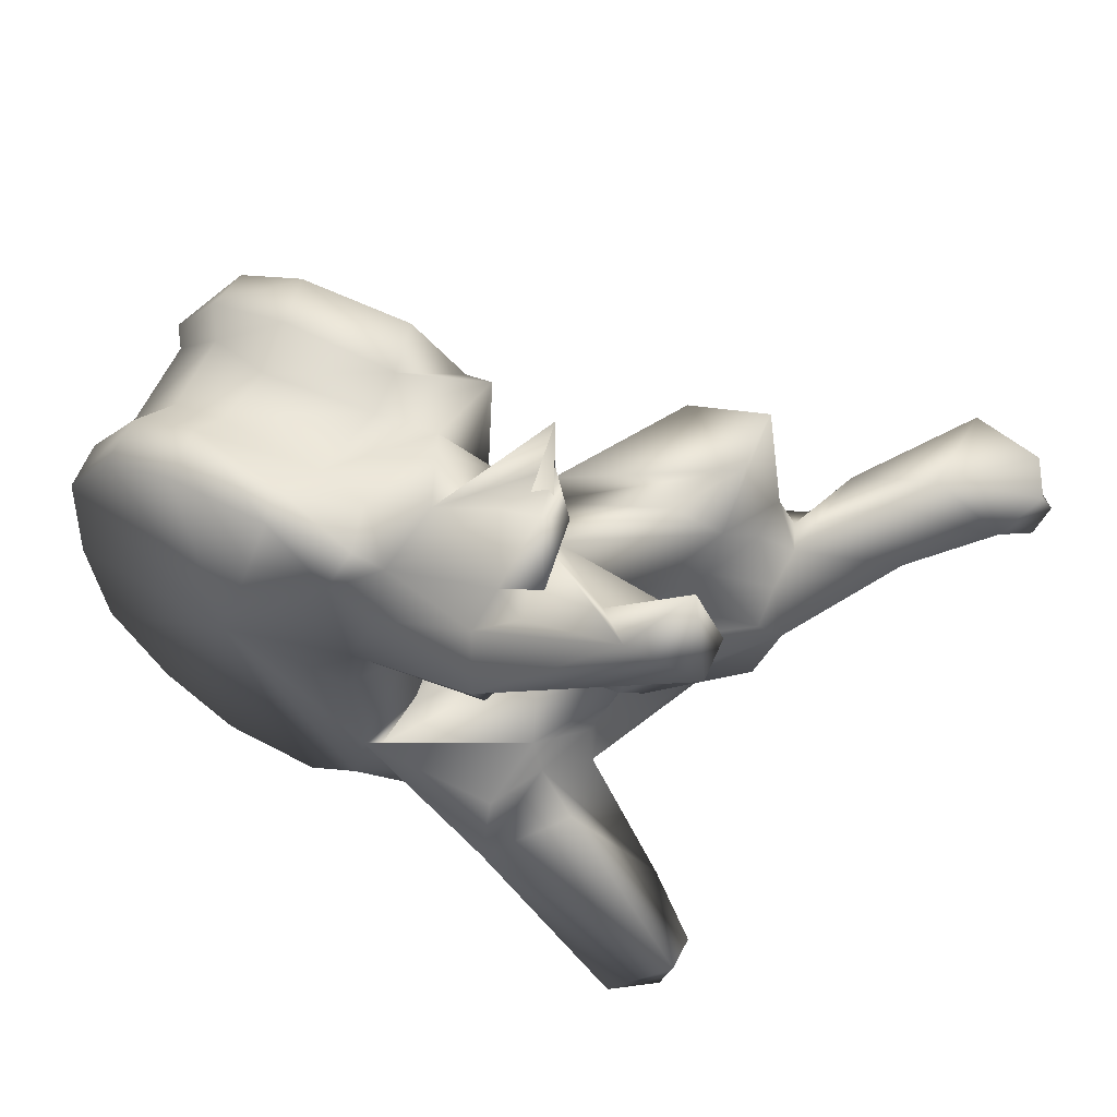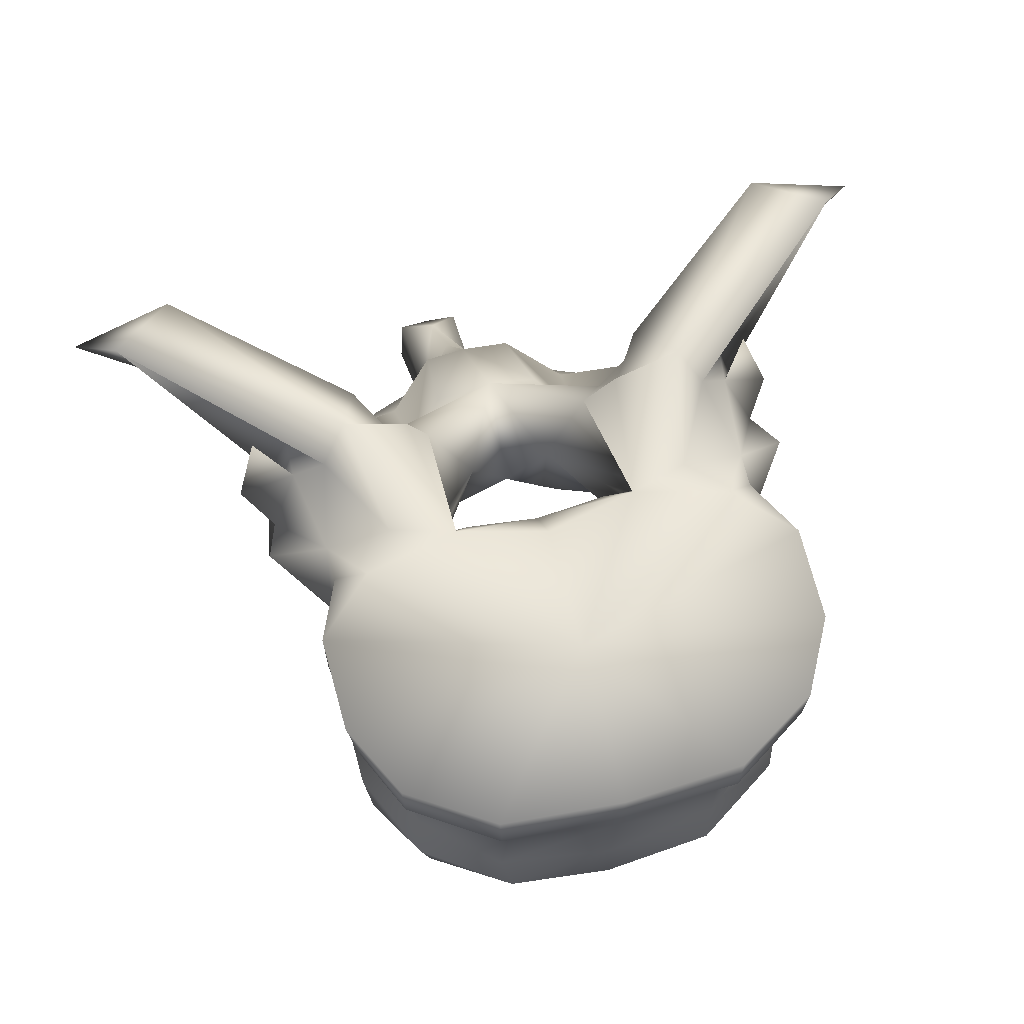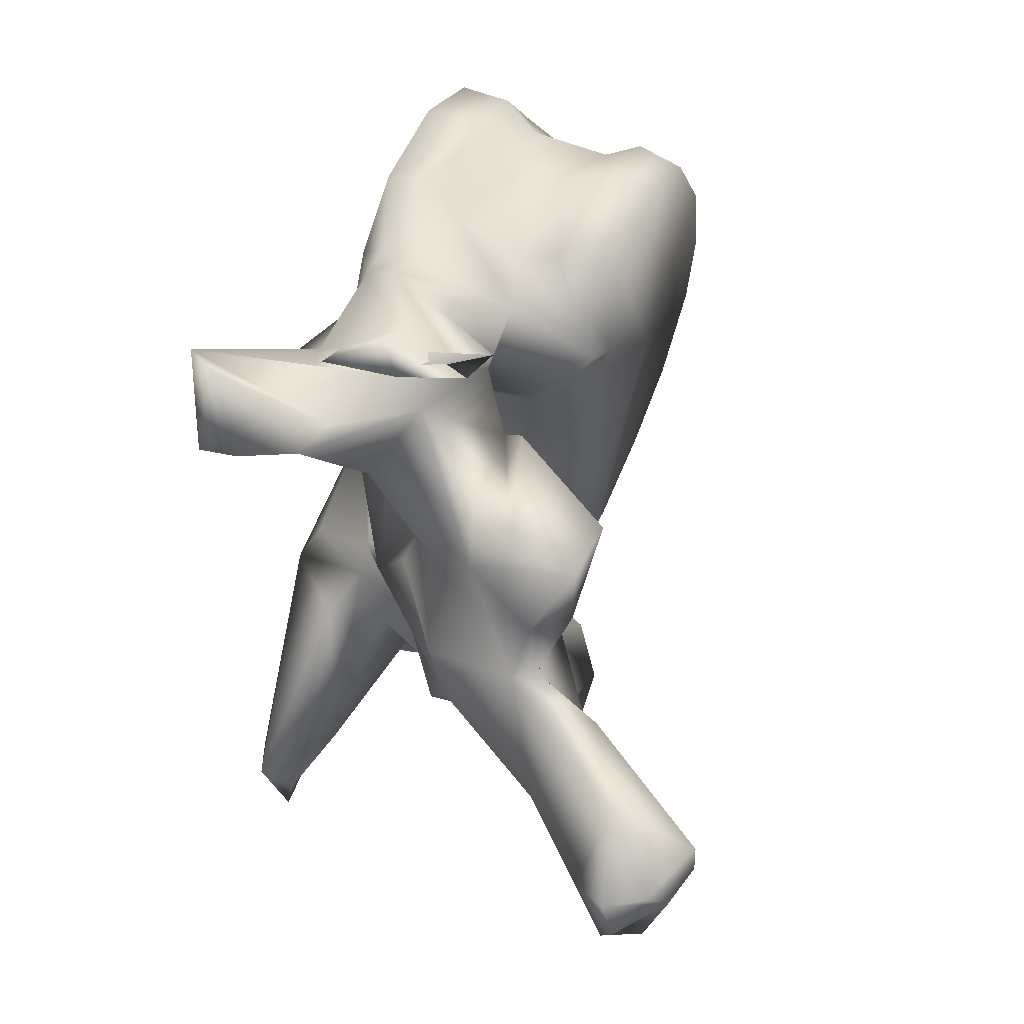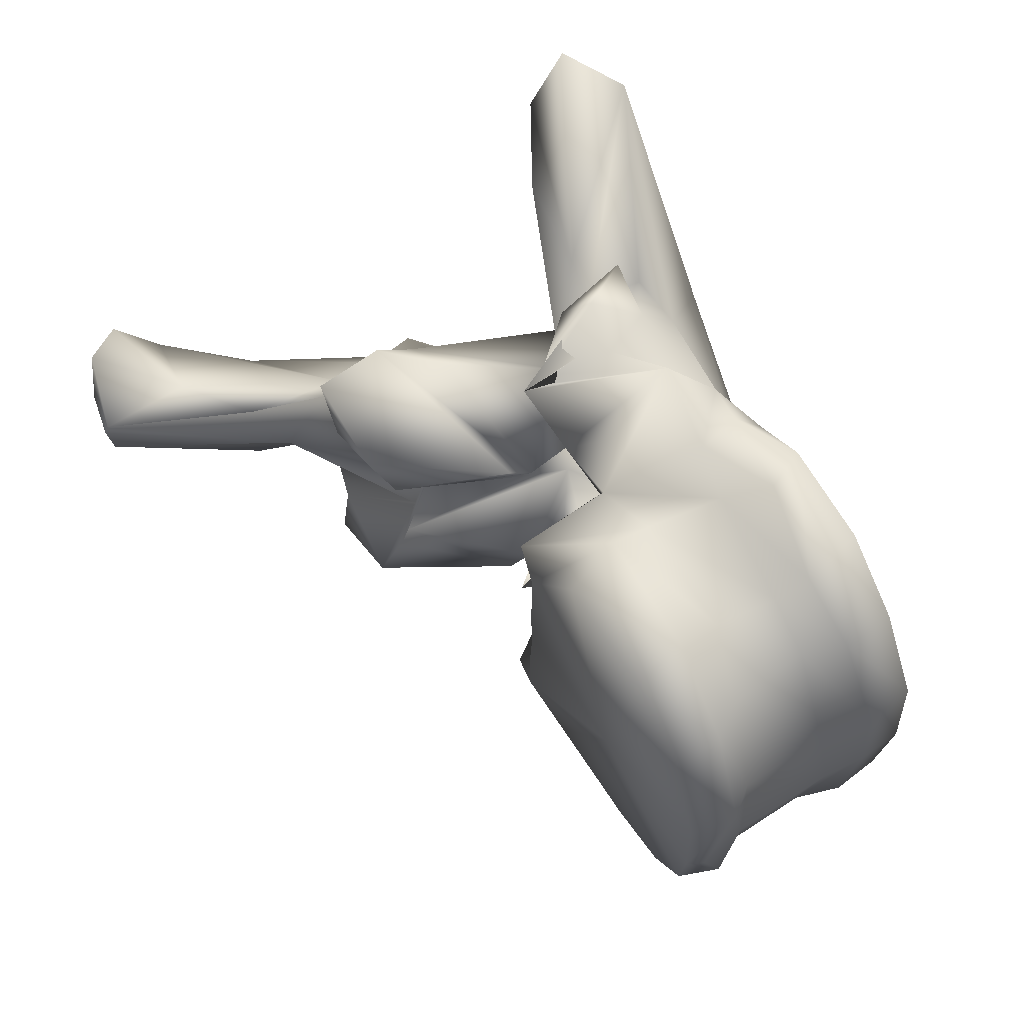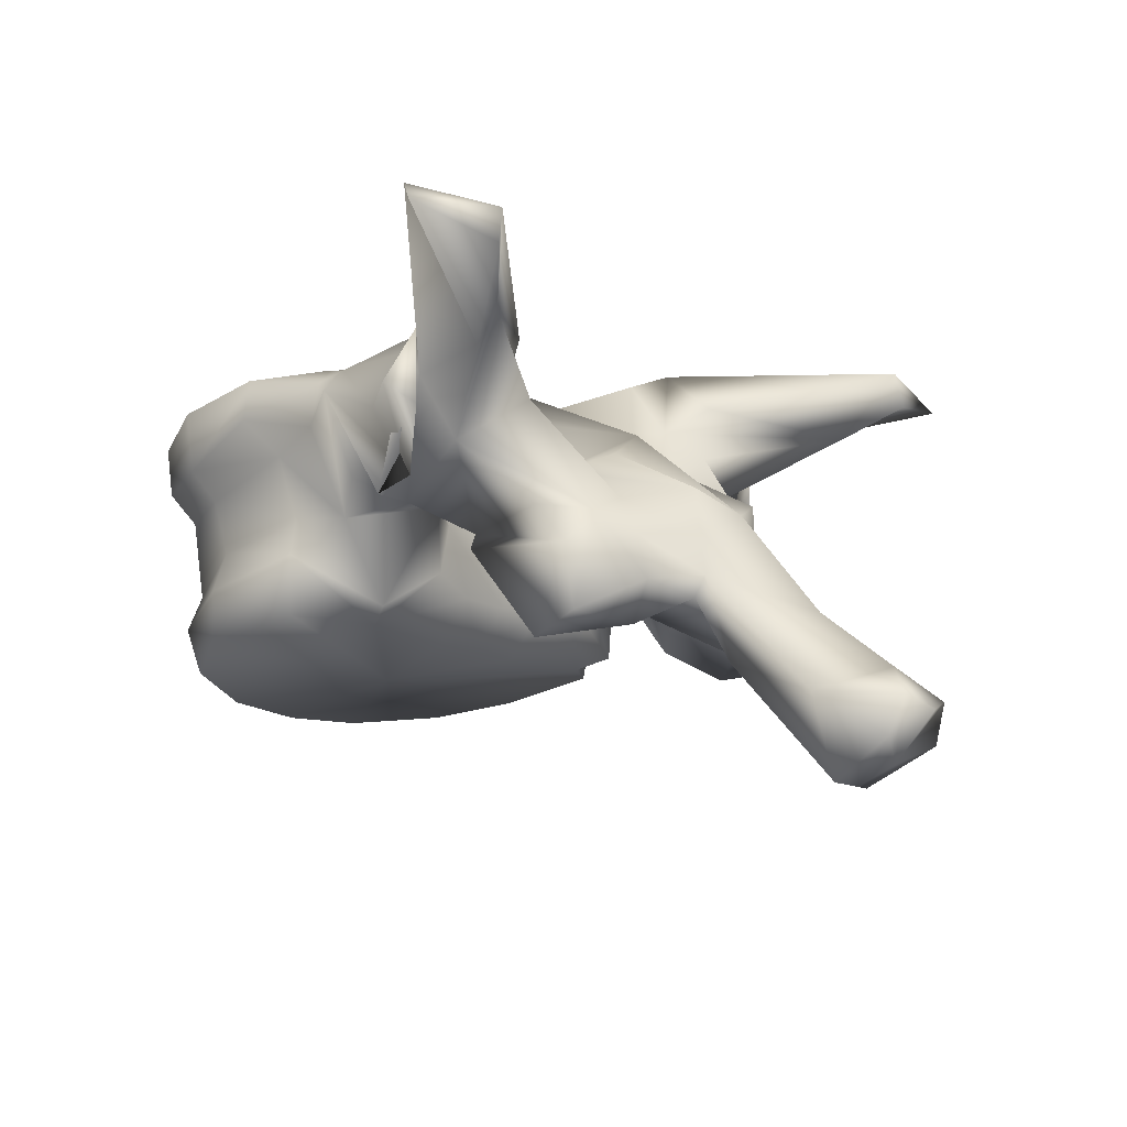
<metadata>
{"format":"obj","ext":"obj","renderer":"f3d","projection":"perspective","resolution":1024,"background":"white","views":[{"elev":61.2,"azim":-162.1,"up":"+Z"},{"elev":57.6,"azim":75.1,"up":"+Y"},{"elev":57.9,"azim":-76.7,"up":"+Z"},{"elev":68.8,"azim":48.5,"up":"+Z"},{"elev":-13.0,"azim":-140.3,"up":"+Y"}]}
</metadata>
<code>
o thoracic5
v -0.06187 0.246 2.3e-05
v -0.06249 0.2464 0.007643
v -0.07422 0.2482 3e-06
v -0.06084 0.2498 0.009168
v -0.06094 0.2472 2.5e-05
v -0.06249 0.2464 -0.007643
v -0.06084 0.2498 -0.009168
v -0.06614 0.2475 0.01557
v -0.07209 0.2488 0.01943
v -0.08535 0.2494 0.004596
v -0.08543 0.2497 3e-06
v -0.08565 0.2497 0.01353
v -0.08159 0.2502 0.01953
v -0.06614 0.2475 -0.01557
v -0.07209 0.2488 -0.01943
v -0.08535 0.2494 -0.004596
v -0.08565 0.2497 -0.01353
v -0.08159 0.2502 -0.01953
v -0.06098 0.2515 2.5e-05
v -0.06211 0.2521 0.009816
v -0.0654 0.2514 0.01654
v -0.06211 0.2521 -0.009816
v -0.0654 0.2514 -0.01654
v -0.07247 0.2534 0.02009
v -0.08837 0.2531 0.00473
v -0.08835 0.253 3e-06
v -0.08837 0.2531 -0.00473
v -0.08209 0.2552 0.02024
v -0.0882 0.2507 0.01519
v -0.08904 0.2546 0.008989
v -0.07247 0.2534 -0.02009
v -0.0882 0.2507 -0.01519
v -0.08209 0.2552 -0.02024
v -0.08904 0.2546 -0.008989
v -0.05962 0.26 2.8e-05
v -0.061 0.2594 0.009473
v -0.06673 0.2543 0.01613
v -0.061 0.2594 -0.009473
v -0.06673 0.2543 -0.01613
v -0.07206 0.2572 0.01828
v -0.08731 0.2595 0.006064
v -0.08686 0.2594 5e-06
v -0.08731 0.2595 -0.006064
v -0.08156 0.2585 0.01915
v -0.08643 0.2581 0.01811
v -0.08889 0.2604 0.009275
v -0.07206 0.2572 -0.01828
v -0.08643 0.2581 -0.01811
v -0.08156 0.2585 -0.01915
v -0.08889 0.2604 -0.009275
v -0.05867 0.2634 2.9e-05
v -0.05927 0.2631 0.01048
v -0.06614 0.261 0.01675
v -0.05927 0.2631 -0.01048
v -0.06614 0.261 -0.01675
v -0.07049 0.2621 0.01836
v -0.08715 0.2686 0.006267
v -0.08626 0.2676 0.009698
v -0.08649 0.2685 7e-06
v -0.08715 0.2686 -0.006267
v -0.08626 0.2676 -0.009698
v -0.07945 0.2645 0.01929
v -0.08356 0.2663 0.01967
v -0.0919 0.2589 0.01631
v -0.08904 0.2608 0.02
v -0.08938 0.2674 0.02392
v -0.09612 0.2636 0.00356
v -0.07049 0.2621 -0.01836
v -0.08356 0.2663 -0.01967
v -0.07945 0.2645 -0.01929
v -0.08904 0.2608 -0.02
v -0.0919 0.2589 -0.01631
v -0.08938 0.2674 -0.02392
v -0.09612 0.2636 -0.00356
v -0.05826 0.2672 2.9e-05
v -0.05904 0.2672 0.01067
v -0.06395 0.2638 0.01773
v -0.05904 0.2672 -0.01067
v -0.06395 0.2638 -0.01773
v -0.06947 0.2646 0.02031
v -0.08415 0.2731 0.007989
v -0.08503 0.2718 0.01041
v -0.08279 0.272 9e-06
v -0.08415 0.2731 -0.007989
v -0.08503 0.2718 -0.01041
v -0.07696 0.2677 0.02128
v -0.08392 0.2702 0.019
v -0.08679 0.2708 0.01905
v -0.09853 0.2673 0.02208
v -0.09742 0.2634 0.01641
v -0.09558 0.2576 0.02362
v -0.09399 0.257 0.01006
v -0.09392 0.2654 0.02271
v -0.09625 0.2596 0.02065
v -0.09731 0.259 3e-06
v -0.1017 0.2492 0.004883
v -0.1036 0.2661 5e-06
v -0.09741 0.2691 0.007369
v -0.06947 0.2646 -0.02031
v -0.08392 0.2702 -0.019
v -0.07696 0.2677 -0.02128
v -0.08679 0.2708 -0.01905
v -0.09742 0.2634 -0.01641
v -0.09853 0.2673 -0.02208
v -0.09558 0.2576 -0.02362
v -0.09399 0.257 -0.01006
v -0.09625 0.2596 -0.02065
v -0.09392 0.2654 -0.02271
v -0.1017 0.2492 -0.004883
v -0.09741 0.2691 -0.007369
v -0.07182 0.2705 9e-06
v -0.06352 0.268 0.01798
v -0.06969 0.2696 0.02129
v -0.06352 0.268 -0.01798
v -0.06969 0.2696 -0.02129
v -0.07775 0.2711 0.02142
v -0.09533 0.2767 0.01528
v -0.08631 0.2723 0.01347
v -0.09543 0.2744 0.009608
v -0.08253 0.2723 0.01634
v -0.08631 0.2723 -0.01347
v -0.09533 0.2767 -0.01528
v -0.09543 0.2744 -0.009608
v -0.08253 0.2723 -0.01634
v -0.09534 0.2704 0.02027
v -0.09412 0.2729 0.01756
v -0.107 0.2784 0.03321
v -0.103 0.2695 0.02014
v -0.09776 0.2723 0.02031
v -0.1087 0.2565 0.01207
v -0.1046 0.257 0.01478
v -0.1087 0.2701 0.02418
v -0.1018 0.2669 0.0121
v -0.09469 0.2554 0.01146
v -0.109 0.253 0.01628
v -0.0973 0.2663 0.02512
v -0.09898 0.2647 0.02291
v -0.0991 0.2709 0.02323
v -0.1035 0.254 3e-06
v -0.1016 0.2483 0.006399
v -0.1145 0.2573 4e-06
v -0.105 0.2633 0.004733
v -0.1016 0.2617 0.007925
v -0.1011 0.2654 0.009933
v -0.105 0.2633 -0.004733
v -0.1016 0.2617 -0.007925
v -0.1011 0.2654 -0.009933
v -0.09831 0.2697 0.01084
v -0.07775 0.2711 -0.02142
v -0.09534 0.2704 -0.02027
v -0.09412 0.2729 -0.01756
v -0.1046 0.257 -0.01478
v -0.1087 0.2565 -0.01207
v -0.103 0.2695 -0.02014
v -0.1087 0.2701 -0.02418
v -0.1018 0.2669 -0.0121
v -0.107 0.2784 -0.03321
v -0.09776 0.2723 -0.02031
v -0.09469 0.2554 -0.01146
v -0.109 0.253 -0.01628
v -0.09898 0.2647 -0.02291
v -0.0973 0.2663 -0.02512
v -0.0991 0.2709 -0.02323
v -0.1016 0.2483 -0.006399
v -0.09831 0.2697 -0.01084
v -0.1123 0.2767 0.02784
v -0.1016 0.272 0.01329
v -0.1123 0.2767 -0.02784
v -0.1016 0.272 -0.01329
v -0.1109 0.2751 0.0368
v -0.1127 0.2735 0.02859
v -0.1111 0.2545 0.009798
v -0.1118 0.2507 0.009271
v -0.1097 0.2474 0.01604
v -0.1083 0.2582 0.00845
v -0.1029 0.2466 0.01272
v -0.1033 0.2513 0.005089
v -0.1064 0.2501 1e-06
v -0.1033 0.2513 -0.005089
v -0.1128 0.2591 0.003997
v -0.122 0.2481 -1.5e-05
v -0.113 0.2553 0.003889
v -0.1128 0.2591 -0.003997
v -0.113 0.2553 -0.003889
v -0.1083 0.2582 -0.00845
v -0.1118 0.2507 -0.009271
v -0.1111 0.2545 -0.009798
v -0.1097 0.2474 -0.01604
v -0.1109 0.2751 -0.0368
v -0.1127 0.2735 -0.02859
v -0.1029 0.2466 -0.01272
v -0.1137 0.2517 0.004057
v -0.1131 0.2498 0.004756
v -0.1087 0.2478 0.007293
v -0.1135 0.2456 -0
v -0.1087 0.2478 -0.007293
v -0.1131 0.2498 -0.004756
v -0.1288 0.2429 -1.9e-05
v -0.1137 0.2517 -0.004057
v -0.1229 0.2413 0.002876
v -0.1163 0.244 0.00443
v -0.1245 0.234 0.002242
v -0.1252 0.2338 -3e-06
v -0.1245 0.234 -0.002242
v -0.1163 0.244 -0.00443
v -0.1315 0.2402 0.002908
v -0.1324 0.2391 -1.4e-05
v -0.1229 0.2413 -0.002876
v -0.1315 0.2402 -0.002908
v -0.1303 0.2369 0.003387
v -0.1286 0.2352 -2e-05
v -0.1303 0.2369 -0.003387
f 1 2 3
f 4 2 1
f 4 1 5
f 3 6 1
f 1 6 7
f 5 1 7
f 2 8 3
f 8 2 4
f 8 9 3
f 10 11 3
f 3 12 10
f 13 12 3
f 3 9 13
f 3 14 6
f 3 15 14
f 3 11 16
f 16 17 3
f 3 17 18
f 18 15 3
f 19 20 4
f 19 4 5
f 21 4 20
f 8 4 21
f 5 7 19
f 7 6 14
f 7 22 19
f 22 7 23
f 23 7 14
f 9 8 21
f 9 21 24
f 13 9 24
f 11 10 25
f 12 25 10
f 11 25 26
f 27 16 11
f 26 27 11
f 28 29 12
f 28 12 13
f 12 29 30
f 12 30 25
f 13 24 28
f 23 14 15
f 31 23 15
f 31 15 18
f 16 27 17
f 17 32 33
f 18 17 33
f 34 32 17
f 27 34 17
f 33 31 18
f 35 20 19
f 19 22 35
f 35 36 20
f 37 20 36
f 21 20 37
f 24 21 37
f 22 38 35
f 38 22 39
f 39 22 23
f 39 23 31
f 24 37 40
f 28 24 40
f 41 26 25
f 41 25 30
f 26 41 42
f 42 43 26
f 27 26 43
f 34 27 43
f 28 40 44
f 44 29 28
f 44 45 29
f 30 29 46
f 29 45 46
f 41 30 46
f 47 39 31
f 47 31 33
f 32 48 49
f 33 32 49
f 50 32 34
f 50 48 32
f 49 47 33
f 50 34 43
f 51 36 35
f 35 38 51
f 51 52 36
f 53 36 52
f 37 36 53
f 40 37 53
f 38 54 51
f 54 38 55
f 55 38 39
f 55 39 47
f 40 53 56
f 44 40 56
f 42 41 57
f 41 58 57
f 41 46 58
f 42 57 59
f 60 43 42
f 59 60 42
f 60 61 43
f 61 50 43
f 44 56 62
f 62 45 44
f 62 63 45
f 64 45 65
f 66 65 45
f 66 45 63
f 45 64 46
f 58 46 67
f 67 46 64
f 68 55 47
f 68 47 49
f 48 69 70
f 49 48 70
f 71 48 72
f 48 71 73
f 69 48 73
f 50 72 48
f 70 68 49
f 74 50 61
f 72 50 74
f 75 52 51
f 51 54 75
f 75 76 52
f 77 52 76
f 53 52 77
f 56 53 77
f 54 78 75
f 78 54 79
f 79 54 55
f 79 55 68
f 56 77 80
f 62 56 80
f 59 57 81
f 57 58 82
f 57 82 81
f 67 82 58
f 59 81 83
f 84 60 59
f 83 84 59
f 85 61 60
f 84 85 60
f 61 85 74
f 62 80 86
f 86 63 62
f 86 87 63
f 88 66 63
f 88 63 87
f 89 90 64
f 89 64 91
f 64 65 66
f 64 66 91
f 64 90 92
f 64 92 67
f 66 93 94
f 66 94 91
f 88 93 66
f 95 67 96
f 67 95 97
f 67 97 98
f 92 96 67
f 67 98 82
f 99 79 68
f 99 68 70
f 69 100 101
f 70 69 101
f 69 73 102
f 100 69 102
f 101 99 70
f 73 71 72
f 72 103 104
f 105 72 104
f 105 73 72
f 106 103 72
f 74 106 72
f 107 108 73
f 105 107 73
f 73 108 102
f 109 74 95
f 97 95 74
f 110 97 74
f 74 109 106
f 85 110 74
f 76 75 111
f 111 75 78
f 77 76 112
f 112 76 111
f 113 80 77
f 113 77 112
f 114 78 79
f 111 78 114
f 79 99 115
f 114 79 115
f 116 86 80
f 116 80 113
f 117 118 81
f 81 119 117
f 81 98 119
f 98 81 82
f 83 81 111
f 81 120 111
f 118 120 81
f 111 84 83
f 84 121 122
f 122 123 84
f 123 110 84
f 85 84 110
f 111 124 84
f 84 124 121
f 116 87 86
f 120 88 87
f 116 120 87
f 120 118 88
f 88 125 93
f 125 88 126
f 126 88 118
f 127 128 89
f 128 90 89
f 89 91 125
f 129 89 125
f 127 89 129
f 130 131 90
f 128 132 90
f 90 131 92
f 90 133 130
f 90 132 133
f 91 94 125
f 96 92 134
f 135 134 92
f 135 92 131
f 125 136 93
f 136 94 93
f 136 137 94
f 137 138 94
f 94 138 125
f 95 96 139
f 139 109 95
f 139 96 140
f 96 134 140
f 141 142 97
f 97 142 143
f 97 143 144
f 144 98 97
f 97 145 141
f 146 145 97
f 147 146 97
f 97 110 147
f 144 148 98
f 98 148 119
f 99 101 149
f 115 99 149
f 101 100 149
f 100 102 124
f 100 124 149
f 102 121 124
f 108 150 102
f 151 102 150
f 121 102 151
f 103 152 153
f 104 103 154
f 103 155 154
f 106 152 103
f 153 156 103
f 156 155 103
f 104 154 157
f 150 105 104
f 150 104 158
f 158 104 157
f 150 107 105
f 159 106 109
f 106 159 160
f 152 106 160
f 107 161 162
f 108 107 162
f 107 163 161
f 150 163 107
f 108 162 150
f 164 109 139
f 164 159 109
f 110 165 147
f 123 165 110
f 113 112 111
f 116 113 111
f 120 116 111
f 111 114 115
f 111 115 149
f 111 149 124
f 118 117 126
f 127 126 117
f 166 127 117
f 166 117 167
f 117 148 167
f 148 117 119
f 151 122 121
f 122 151 157
f 122 157 168
f 169 122 168
f 169 165 122
f 123 122 165
f 125 138 136
f 125 126 129
f 127 129 126
f 127 170 128
f 170 127 166
f 128 170 171
f 132 128 171
f 135 131 130
f 130 172 173
f 130 173 174
f 130 174 135
f 172 130 175
f 133 175 130
f 132 171 166
f 132 166 167
f 148 133 132
f 148 132 167
f 144 133 148
f 175 133 143
f 143 133 144
f 135 176 134
f 134 176 140
f 135 174 176
f 136 138 137
f 139 140 177
f 139 177 178
f 179 164 139
f 178 179 139
f 140 176 177
f 180 142 141
f 141 181 182
f 141 182 180
f 141 145 183
f 184 181 141
f 183 184 141
f 180 143 142
f 180 175 143
f 145 146 183
f 146 185 183
f 146 156 185
f 147 156 146
f 165 156 147
f 162 163 150
f 158 151 150
f 151 158 157
f 153 152 160
f 186 187 153
f 188 186 153
f 160 188 153
f 185 153 187
f 153 185 156
f 154 189 157
f 190 189 154
f 190 154 155
f 168 190 155
f 169 168 155
f 155 156 165
f 169 155 165
f 168 157 189
f 159 191 160
f 164 191 159
f 191 188 160
f 161 163 162
f 179 191 164
f 170 166 171
f 190 168 189
f 182 172 175
f 192 173 172
f 192 172 182
f 193 194 173
f 193 173 192
f 194 174 173
f 194 176 174
f 182 175 180
f 177 176 194
f 177 194 193
f 177 193 195
f 178 177 195
f 195 179 178
f 196 191 179
f 197 196 179
f 195 197 179
f 181 198 192
f 181 192 182
f 199 198 181
f 184 199 181
f 183 185 184
f 185 187 184
f 184 187 199
f 187 186 199
f 186 196 197
f 199 186 197
f 186 188 196
f 188 191 196
f 198 200 192
f 201 193 192
f 201 192 200
f 202 195 193
f 202 193 201
f 195 202 203
f 203 204 195
f 197 195 204
f 199 197 205
f 205 197 204
f 198 206 200
f 207 206 198
f 208 209 198
f 199 208 198
f 198 209 207
f 208 199 205
f 202 201 200
f 202 200 210
f 206 210 200
f 203 202 210
f 203 210 211
f 212 204 203
f 211 212 203
f 208 205 204
f 212 208 204
f 211 210 206
f 211 206 207
f 207 209 211
f 208 212 209
f 209 212 211

</code>
